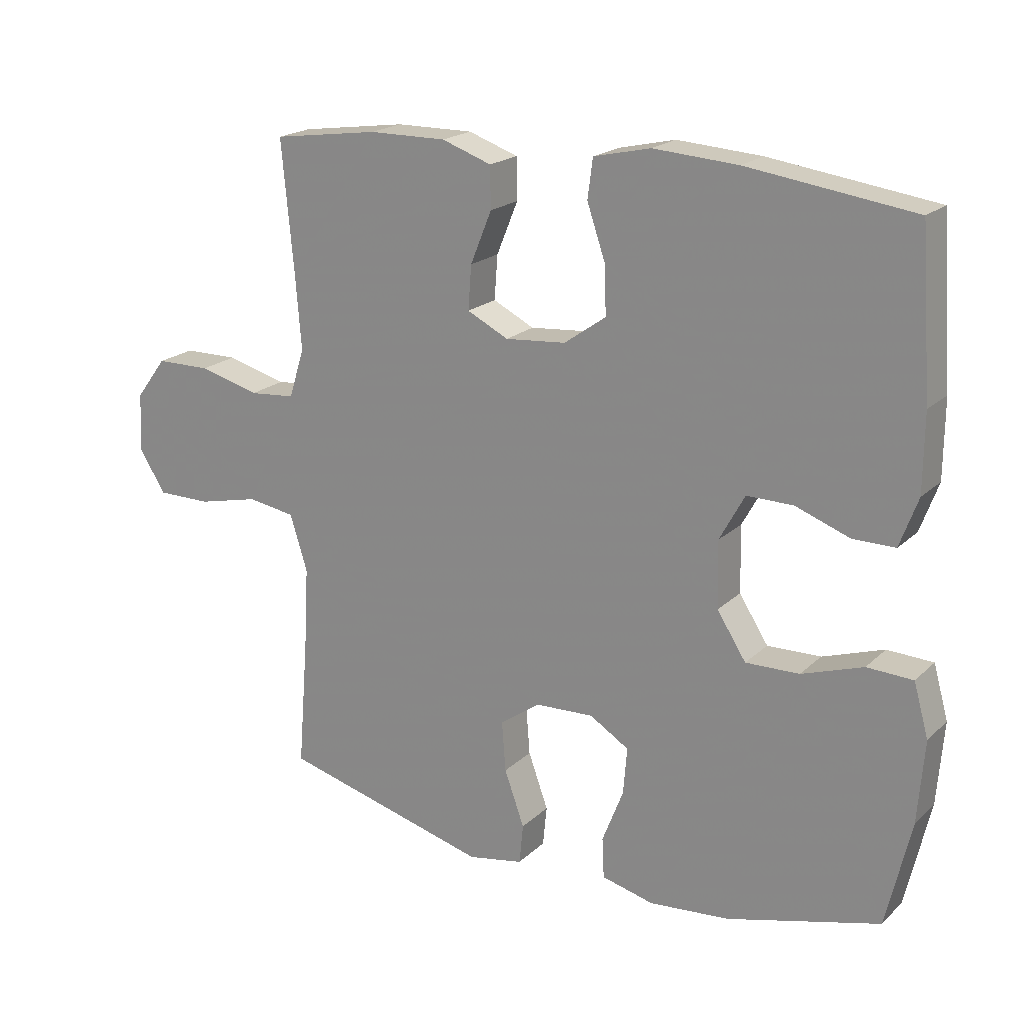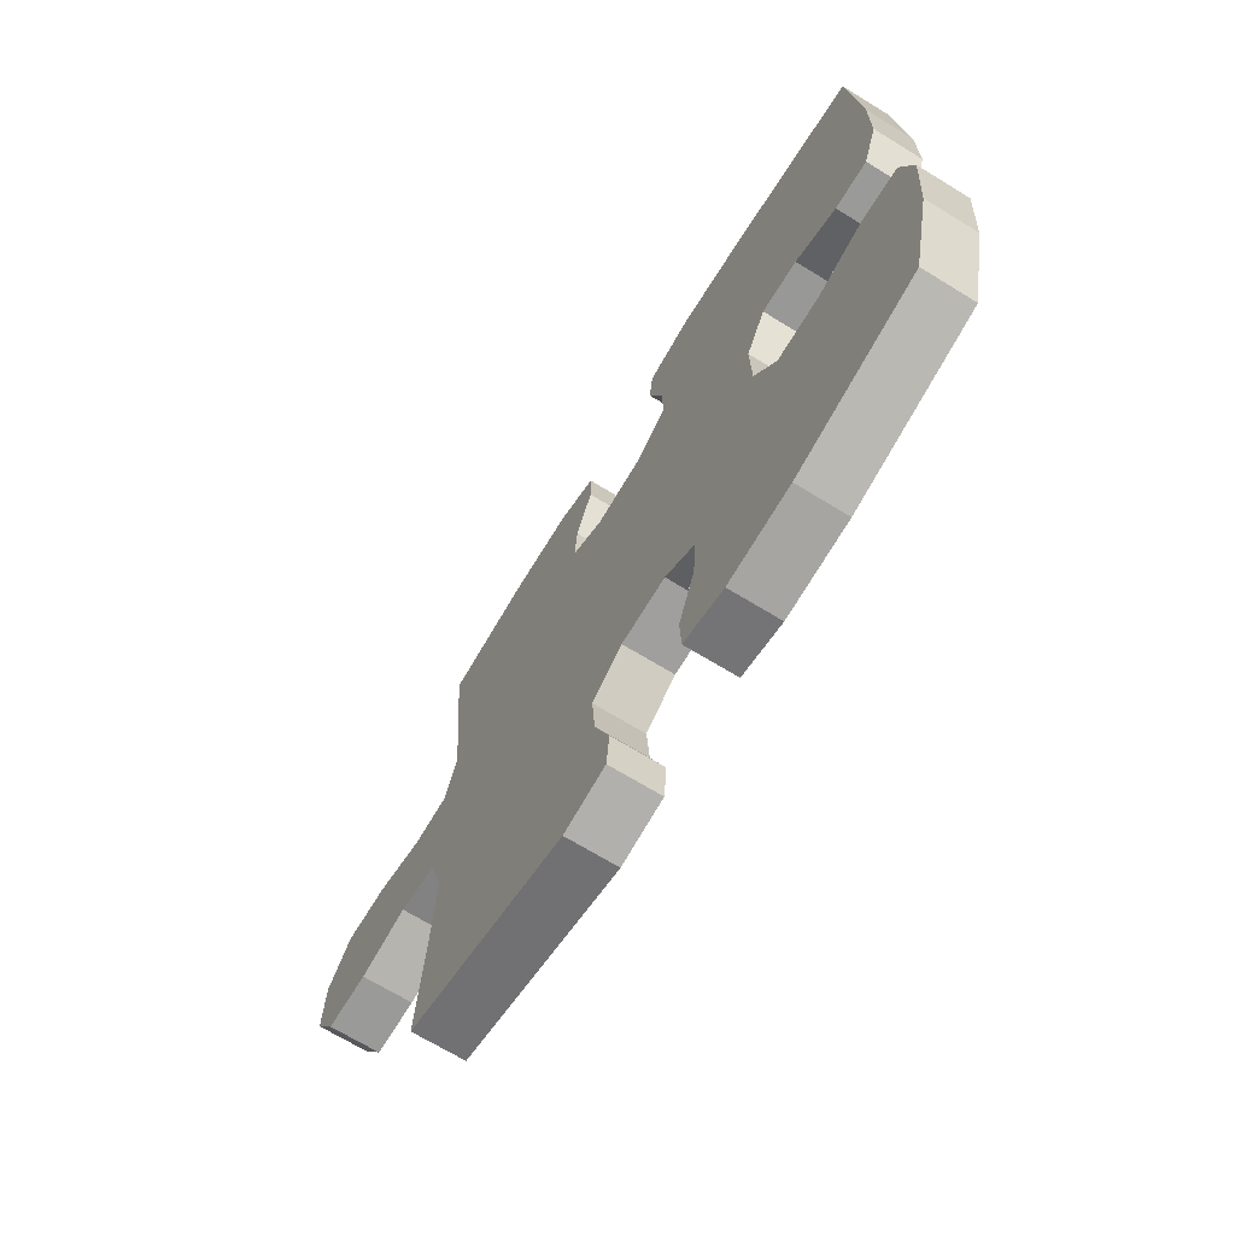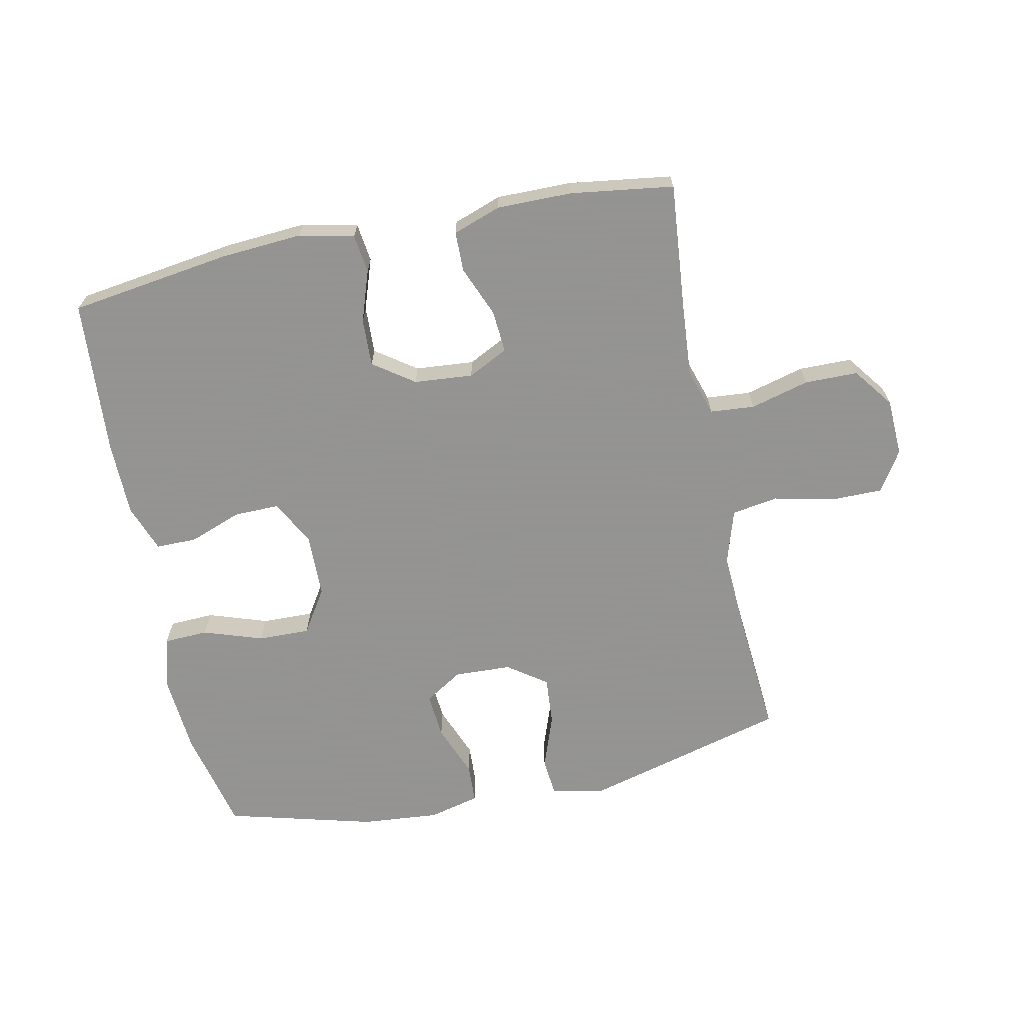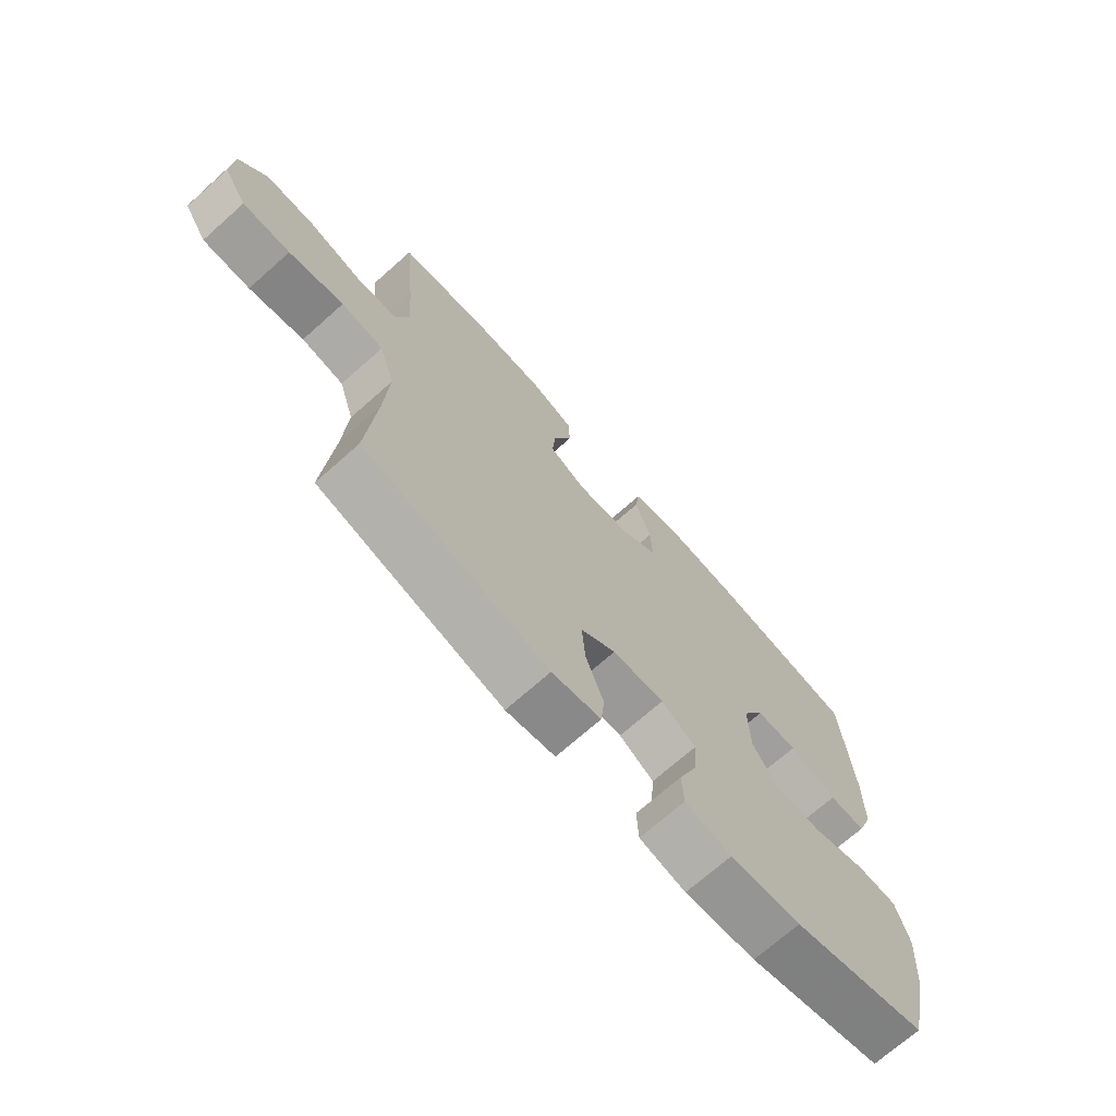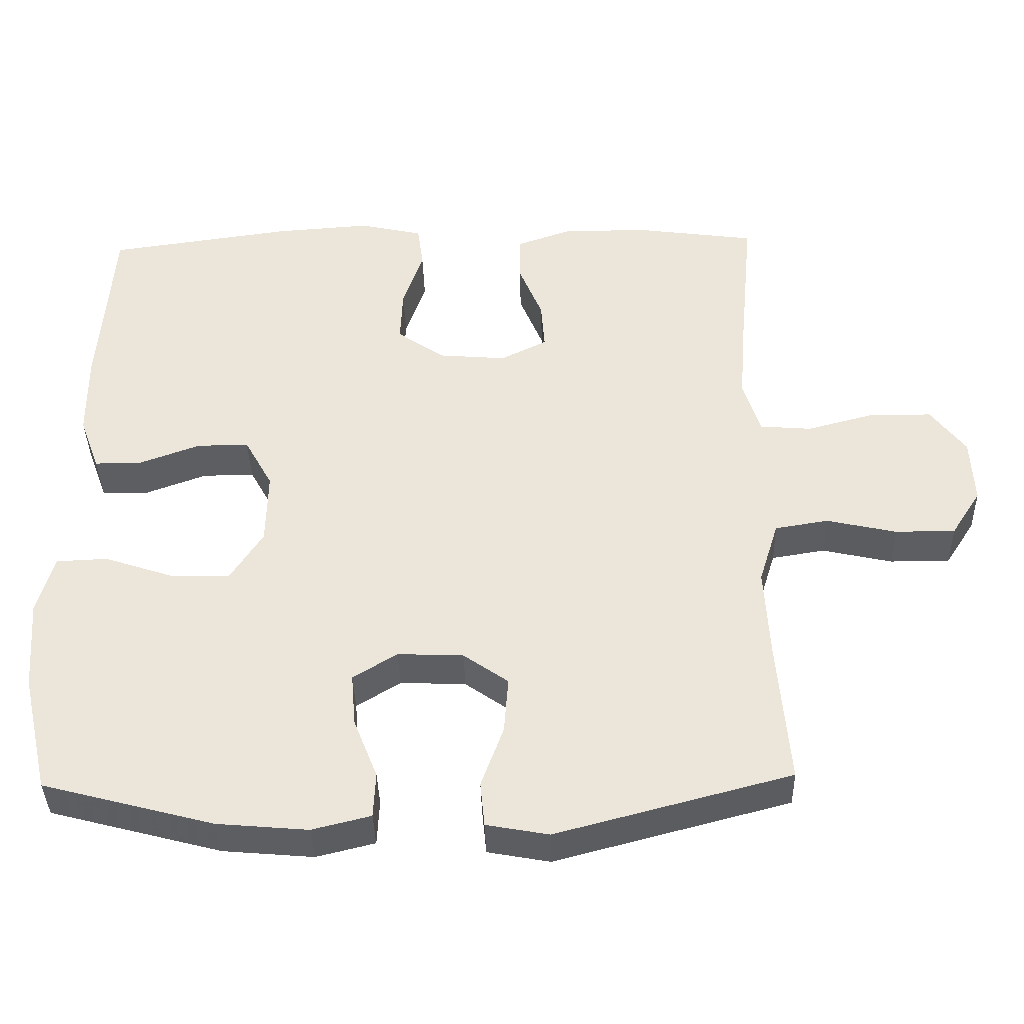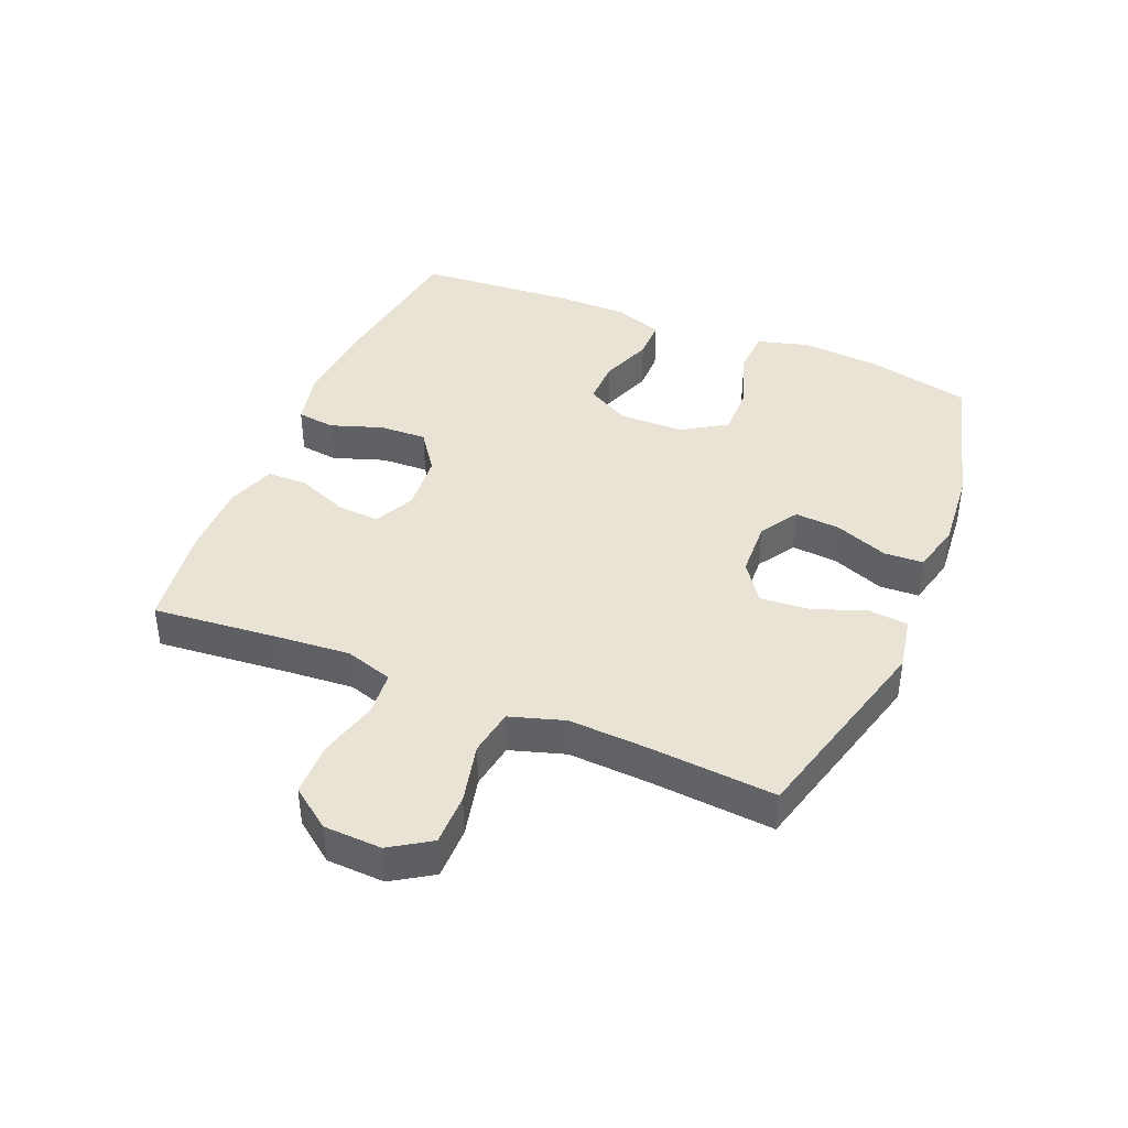
<metadata>
{"format":"obj","ext":"obj","renderer":"f3d","projection":"perspective","resolution":1024,"background":"white","views":[{"elev":19.8,"azim":-148.4,"up":"+Z"},{"elev":-69.2,"azim":-121.5,"up":"+Z"},{"elev":-66.9,"azim":11.8,"up":"+Y"},{"elev":-70.8,"azim":131.6,"up":"+Z"},{"elev":-38.6,"azim":1.5,"up":"+Z"},{"elev":41.1,"azim":112.5,"up":"+Y"}]}
</metadata>
<code>
v 0.5 0.07 0.5
v 0.481 0.07 0.296
v 0.472 0.07 0.182
v 0.496 0.07 0.106
v 0.567 0.07 0.1
v 0.661 0.07 0.125
v 0.746 0.07 0.124
v 0.794 0.07 0.06
v 0.798 0.07 -0.032
v 0.757 0.07 -0.096
v 0.674 0.07 -0.096
v 0.578 0.07 -0.074
v 0.504 0.07 -0.086
v 0.477 0.07 -0.173
v 0.484 0.07 -0.301
v 0.5 0.07 -0.5
v 0.176 0.07 -0.586
v 0.09 0.07 -0.57
v 0.084 0.07 -0.508
v 0.115 0.07 -0.422
v 0.121 0.07 -0.344
v 0.059 0.07 -0.3
v -0.032 0.07 -0.296
v -0.093 0.07 -0.334
v -0.087 0.07 -0.407
v -0.054 0.07 -0.491
v -0.057 0.07 -0.554
v -0.138 0.07 -0.574
v -0.263 0.07 -0.563
v -0.5 0.07 -0.5
v -0.538 0.07 -0.335
v -0.548 0.07 -0.207
v -0.525 0.07 -0.125
v -0.454 0.07 -0.122
v -0.359 0.07 -0.154
v -0.276 0.07 -0.156
v -0.231 0.07 -0.086
v -0.229 0.07 0.017
v -0.268 0.07 0.088
v -0.34 0.07 0.087
v -0.424 0.07 0.056
v -0.489 0.07 0.056
v -0.517 0.07 0.132
v -0.518 0.07 0.251
v -0.5 0.07 0.5
v -0.243 0.07 0.536
v -0.112 0.07 0.545
v -0.024 0.07 0.525
v -0.016 0.07 0.464
v -0.044 0.07 0.382
v -0.047 0.07 0.306
v 0.018 0.07 0.26
v 0.112 0.07 0.252
v 0.176 0.07 0.284
v 0.171 0.07 0.352
v 0.138 0.07 0.433
v 0.139 0.07 0.497
v 0.216 0.07 0.524
v 0.336 0.07 0.523
v 0.5 0 0.5
v 0.481 0 0.296
v 0.472 0 0.182
v 0.496 0 0.106
v 0.567 0 0.1
v 0.661 0 0.125
v 0.746 0 0.124
v 0.794 0 0.06
v 0.798 0 -0.032
v 0.757 0 -0.096
v 0.674 0 -0.096
v 0.578 0 -0.074
v 0.504 0 -0.086
v 0.477 0 -0.173
v 0.484 0 -0.301
v 0.5 0 -0.5
v 0.176 0 -0.586
v 0.09 0 -0.57
v 0.084 0 -0.508
v 0.115 0 -0.422
v 0.121 0 -0.344
v 0.059 0 -0.3
v -0.032 0 -0.296
v -0.093 0 -0.334
v -0.087 0 -0.407
v -0.054 0 -0.491
v -0.057 0 -0.554
v -0.138 0 -0.574
v -0.263 0 -0.563
v -0.5 0 -0.5
v -0.538 0 -0.335
v -0.548 0 -0.207
v -0.525 0 -0.125
v -0.454 0 -0.122
v -0.359 0 -0.154
v -0.276 0 -0.156
v -0.231 0 -0.086
v -0.229 0 0.017
v -0.268 0 0.088
v -0.34 0 0.087
v -0.424 0 0.056
v -0.489 0 0.056
v -0.517 0 0.132
v -0.518 0 0.251
v -0.5 0 0.5
v -0.243 0 0.536
v -0.112 0 0.545
v -0.024 0 0.525
v -0.016 0 0.464
v -0.044 0 0.382
v -0.047 0 0.306
v 0.018 0 0.26
v 0.112 0 0.252
v 0.176 0 0.284
v 0.171 0 0.352
v 0.138 0 0.433
v 0.139 0 0.497
v 0.216 0 0.524
v 0.336 0 0.523
f 59 1 2
f 58 59 2
f 57 58 2
f 56 57 2
f 55 56 2
f 54 55 2 3
f 53 54 3 4
f 52 53 4
f 48 49 50
f 47 48 50
f 46 47 50
f 45 46 50
f 44 45 50
f 43 44 50
f 42 43 50
f 41 42 50
f 40 41 50
f 39 40 50 51
f 38 39 51 52
f 33 34 35
f 32 33 35
f 31 32 35
f 30 31 35
f 29 30 35
f 28 29 35
f 27 28 35
f 26 27 35
f 25 26 35
f 24 25 35 36
f 23 24 36 37
f 18 19 20
f 17 18 20
f 16 17 20
f 15 16 20
f 14 15 20 21
f 13 14 21 22
f 10 11 12
f 9 10 12
f 8 9 12
f 7 8 12
f 6 7 12
f 5 6 12
f 4 5 12 13
f 37 38 52
f 23 37 52
f 22 23 52
f 13 22 52
f 4 13 52
f 61 60 118
f 61 118 117
f 61 117 116
f 61 116 115
f 61 115 114
f 62 61 114 113
f 63 62 113 112
f 63 112 111
f 109 108 107
f 109 107 106
f 109 106 105
f 109 105 104
f 109 104 103
f 109 103 102
f 109 102 101
f 109 101 100
f 109 100 99
f 110 109 99 98
f 111 110 98 97
f 94 93 92
f 94 92 91
f 94 91 90
f 94 90 89
f 94 89 88
f 94 88 87
f 94 87 86
f 94 86 85
f 94 85 84
f 95 94 84 83
f 96 95 83 82
f 79 78 77
f 79 77 76
f 79 76 75
f 79 75 74
f 80 79 74 73
f 81 80 73 72
f 71 70 69
f 71 69 68
f 71 68 67
f 71 67 66
f 71 66 65
f 71 65 64
f 72 71 64 63
f 111 97 96
f 111 96 82
f 111 82 81
f 111 81 72
f 111 72 63
f 1 60 61 2
f 2 61 62 3
f 3 62 63 4
f 4 63 64 5
f 5 64 65 6
f 6 65 66 7
f 7 66 67 8
f 8 67 68 9
f 9 68 69 10
f 10 69 70 11
f 11 70 71 12
f 12 71 72 13
f 13 72 73 14
f 14 73 74 15
f 15 74 75 16
f 16 75 76 17
f 17 76 77 18
f 18 77 78 19
f 19 78 79 20
f 20 79 80 21
f 21 80 81 22
f 22 81 82 23
f 23 82 83 24
f 24 83 84 25
f 25 84 85 26
f 26 85 86 27
f 27 86 87 28
f 28 87 88 29
f 29 88 89 30
f 30 89 90 31
f 31 90 91 32
f 32 91 92 33
f 33 92 93 34
f 34 93 94 35
f 35 94 95 36
f 36 95 96 37
f 37 96 97 38
f 38 97 98 39
f 39 98 99 40
f 40 99 100 41
f 41 100 101 42
f 42 101 102 43
f 43 102 103 44
f 44 103 104 45
f 45 104 105 46
f 46 105 106 47
f 47 106 107 48
f 48 107 108 49
f 49 108 109 50
f 50 109 110 51
f 51 110 111 52
f 52 111 112 53
f 53 112 113 54
f 54 113 114 55
f 55 114 115 56
f 56 115 116 57
f 57 116 117 58
f 58 117 118 59
f 59 118 60 1

</code>
